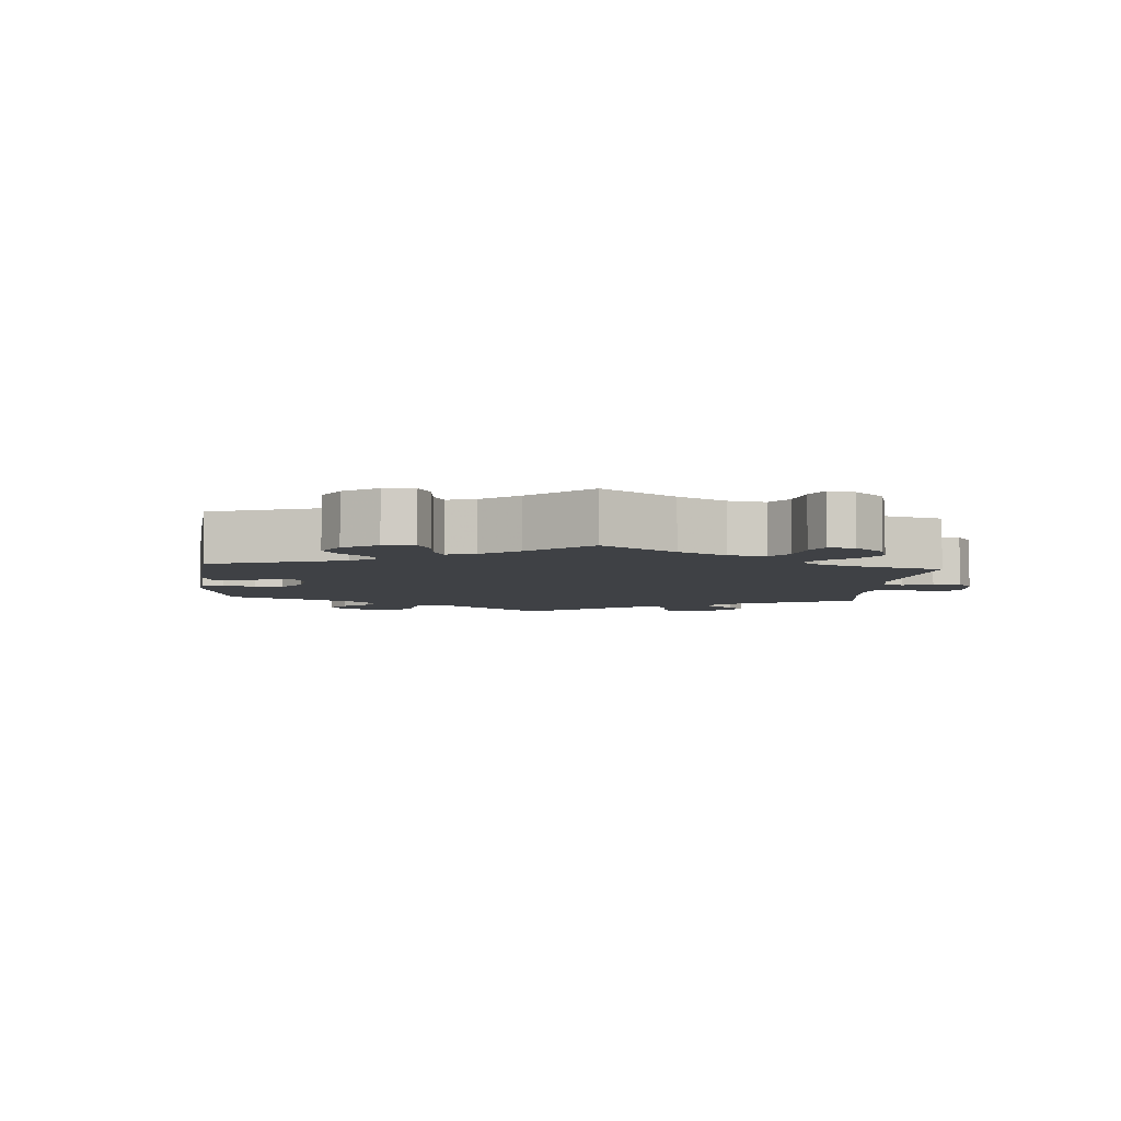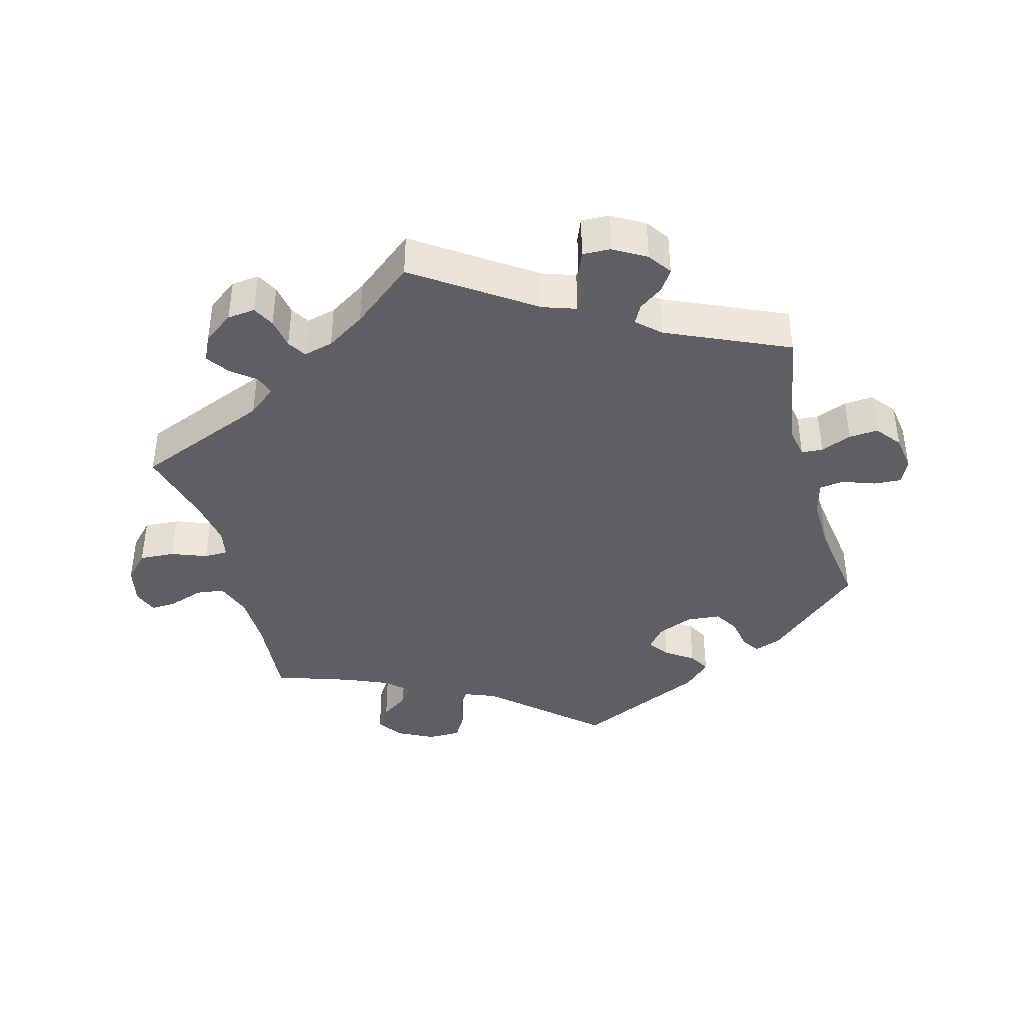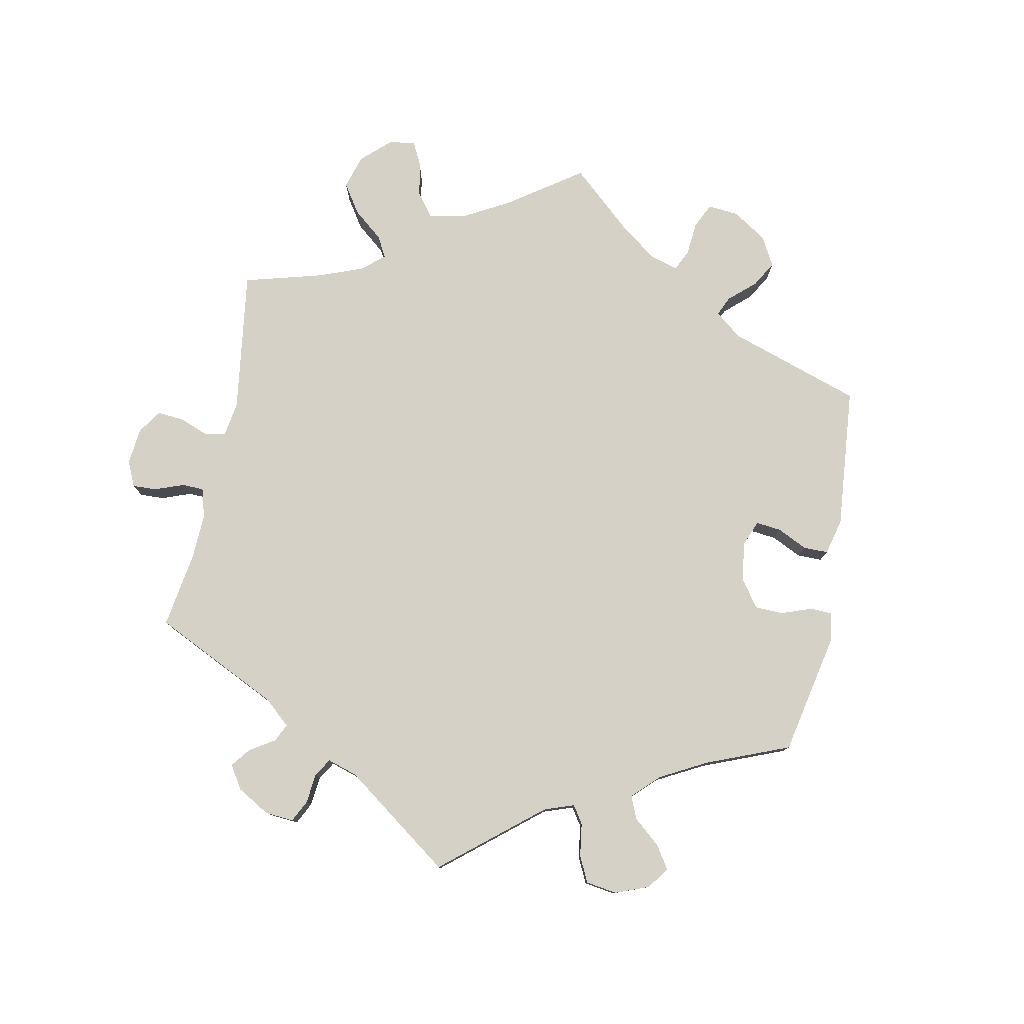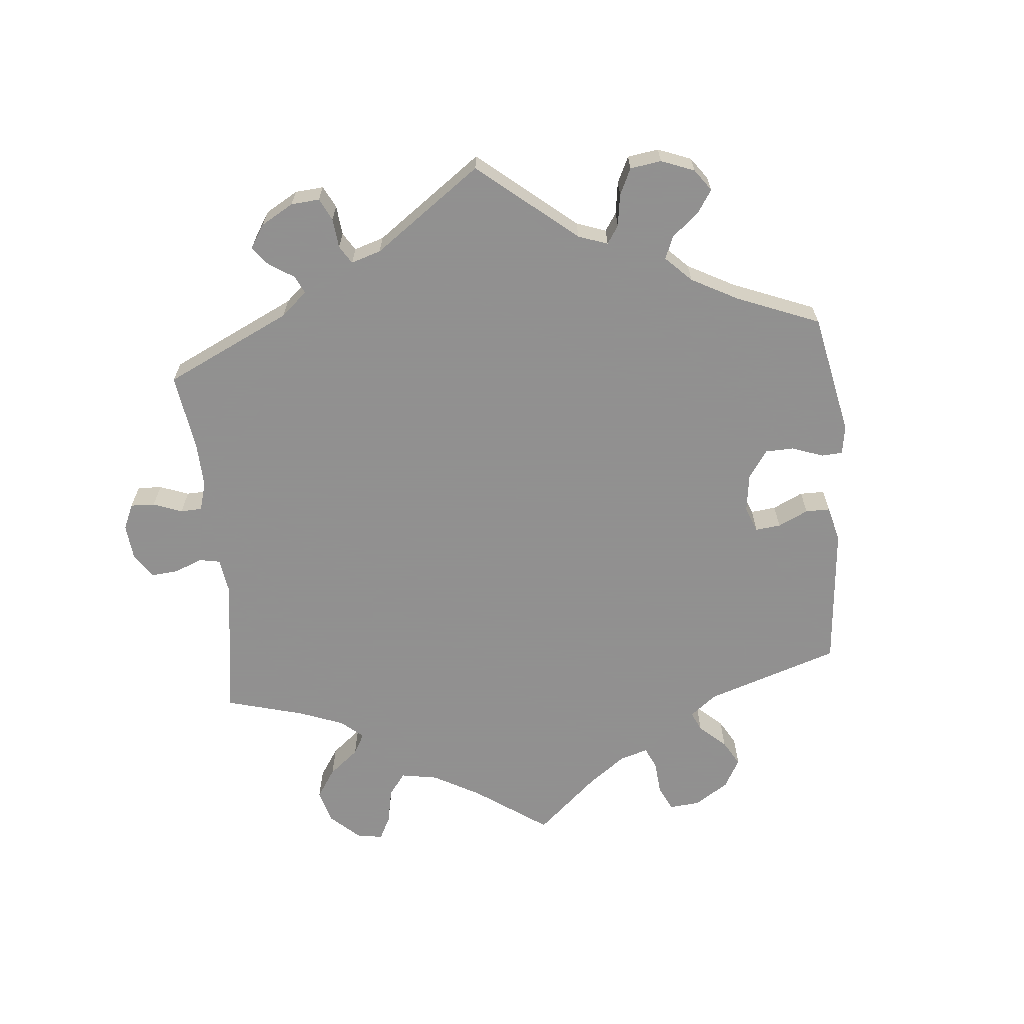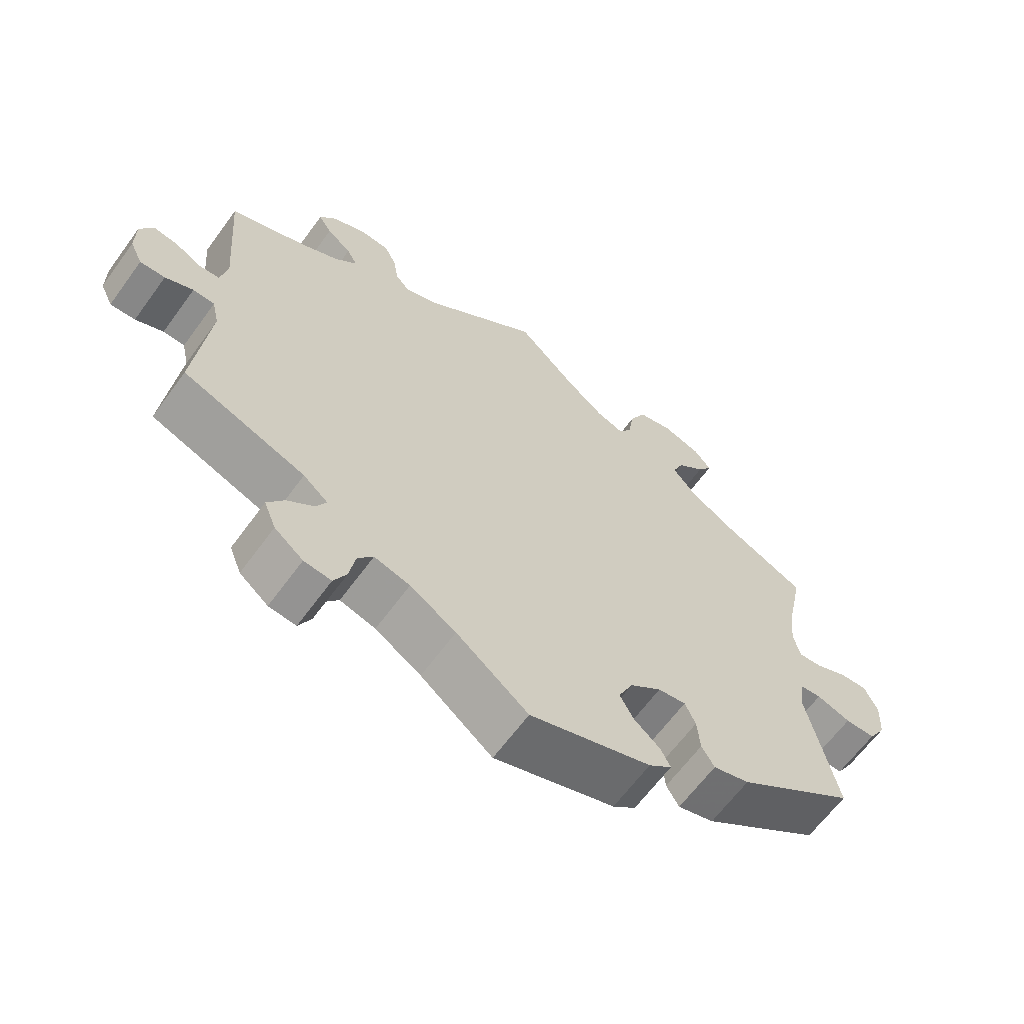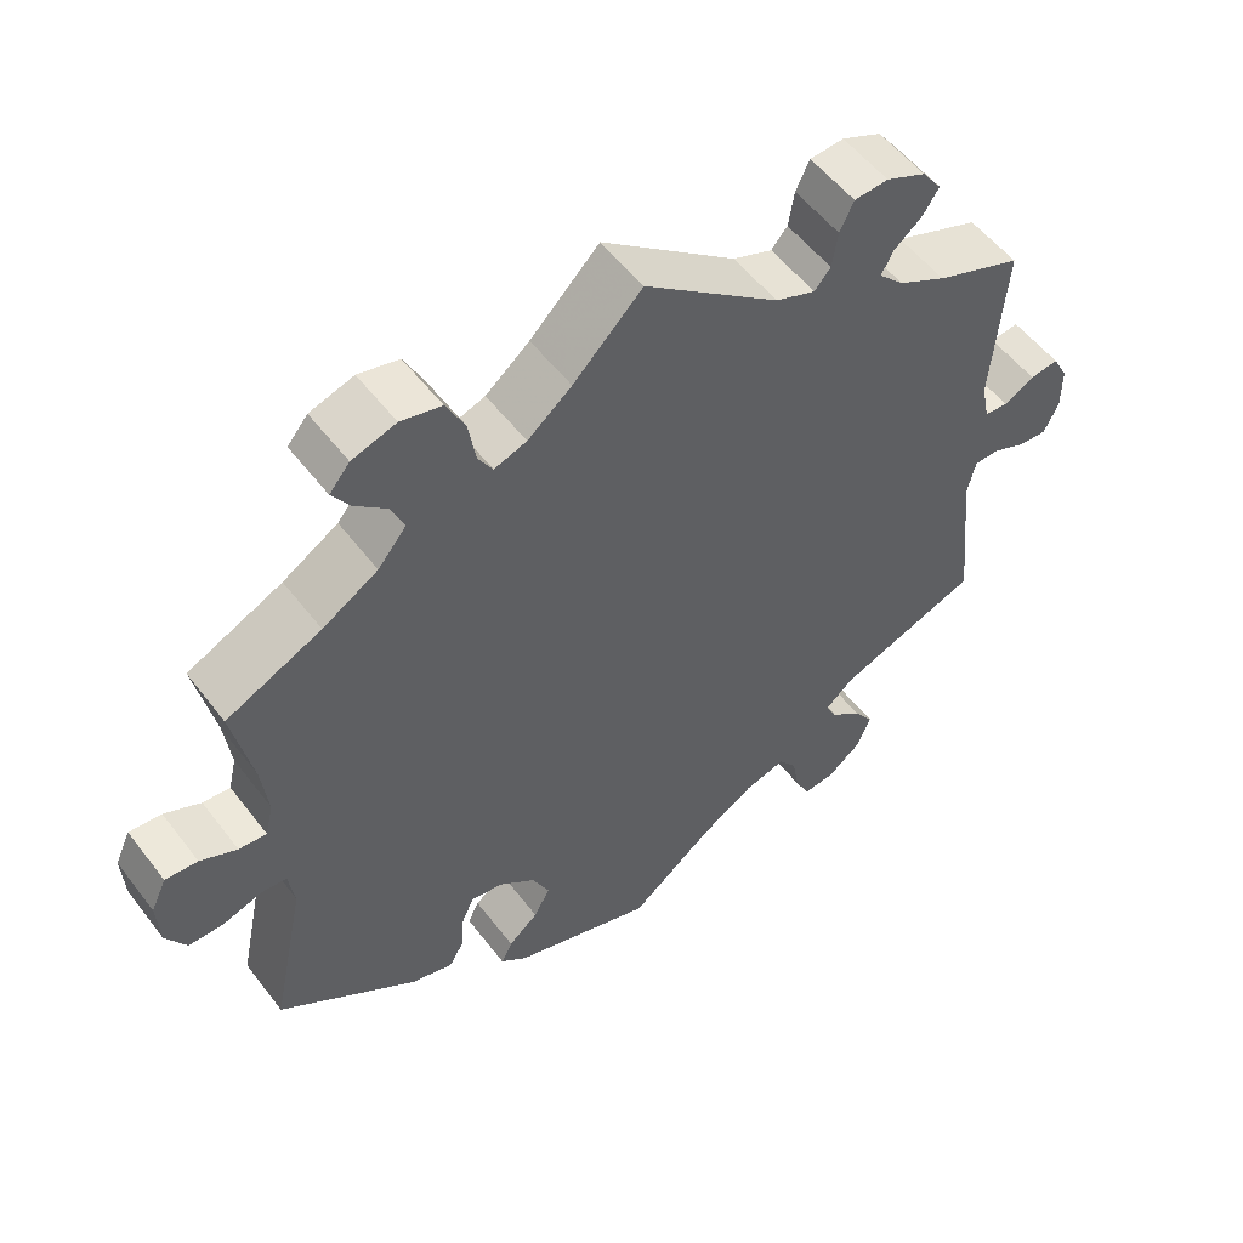
<metadata>
{"format":"obj","ext":"obj","renderer":"f3d","projection":"perspective","resolution":1024,"background":"white","views":[{"elev":-5.3,"azim":-64.7,"up":"+Y"},{"elev":-40.4,"azim":75.1,"up":"+Y"},{"elev":78.7,"azim":131.3,"up":"+Y"},{"elev":-65.8,"azim":125.4,"up":"+Y"},{"elev":-64.0,"azim":143.9,"up":"+Z"},{"elev":54.2,"azim":-36.6,"up":"+Z"}]}
</metadata>
<code>
v -0.173 0.07 -0.52
v -0.206 0.07 -0.493
v -0.192 0.07 -0.465
v -0.155 0.07 -0.434
v -0.135 0.07 -0.397
v -0.156 0.07 -0.352
v -0.201 0.07 -0.317
v -0.241 0.07 -0.311
v -0.256 0.07 -0.345
v -0.26 0.07 -0.394
v -0.278 0.07 -0.425
v -0.33 0.07 -0.41
v -0.501 0.07 -0.289
v -0.459 0.07 -0.088
v -0.466 0.07 -0.039
v -0.497 0.07 -0.036
v -0.546 0.07 -0.052
v -0.589 0.07 -0.052
v -0.614 0.07 -0.01
v -0.617 0.07 0.049
v -0.598 0.07 0.09
v -0.558 0.07 0.087
v -0.513 0.07 0.066
v -0.479 0.07 0.063
v -0.469 0.07 0.105
v -0.477 0.07 0.173
v -0.501 0.07 0.289
v -0.384 0.07 0.344
v -0.316 0.07 0.385
v -0.281 0.07 0.427
v -0.297 0.07 0.465
v -0.337 0.07 0.5
v -0.358 0.07 0.532
v -0.333 0.07 0.562
v -0.279 0.07 0.579
v -0.229 0.07 0.567
v -0.206 0.07 0.521
v -0.197 0.07 0.466
v -0.179 0.07 0.436
v -0.139 0.07 0.45
v -0.085 0.07 0.494
v 0 0.07 0.578
v 0.166 0.07 0.448
v 0.215 0.07 0.429
v 0.235 0.07 0.452
v 0.242 0.07 0.497
v 0.259 0.07 0.533
v 0.301 0.07 0.536
v 0.35 0.07 0.514
v 0.374 0.07 0.481
v 0.355 0.07 0.451
v 0.32 0.07 0.422
v 0.305 0.07 0.394
v 0.336 0.07 0.362
v 0.395 0.07 0.331
v 0.501 0.07 0.29
v 0.485 0.07 0.086
v 0.495 0.07 0.036
v 0.524 0.07 0.034
v 0.562 0.07 0.054
v 0.597 0.07 0.059
v 0.616 0.07 0.023
v 0.616 0.07 -0.032
v 0.598 0.07 -0.07
v 0.562 0.07 -0.068
v 0.522 0.07 -0.05
v 0.491 0.07 -0.051
v 0.481 0.07 -0.096
v 0.501 0.07 -0.289
v 0.326 0.07 -0.354
v 0.291 0.07 -0.384
v 0.305 0.07 -0.412
v 0.343 0.07 -0.442
v 0.367 0.07 -0.477
v 0.35 0.07 -0.52
v 0.309 0.07 -0.553
v 0.27 0.07 -0.557
v 0.252 0.07 -0.521
v 0.243 0.07 -0.471
v 0.221 0.07 -0.442
v 0.17 0.07 -0.456
v 0.104 0.07 -0.497
v 0.001 0.07 -0.578
v -0.173 0 -0.52
v -0.206 0 -0.493
v -0.192 0 -0.465
v -0.155 0 -0.434
v -0.135 0 -0.397
v -0.156 0 -0.352
v -0.201 0 -0.317
v -0.241 0 -0.311
v -0.256 0 -0.345
v -0.26 0 -0.394
v -0.278 0 -0.425
v -0.33 0 -0.41
v -0.501 0 -0.289
v -0.459 0 -0.088
v -0.466 0 -0.039
v -0.497 0 -0.036
v -0.546 0 -0.052
v -0.589 0 -0.052
v -0.614 0 -0.01
v -0.617 0 0.049
v -0.598 0 0.09
v -0.558 0 0.087
v -0.513 0 0.066
v -0.479 0 0.063
v -0.469 0 0.105
v -0.477 0 0.173
v -0.501 0 0.289
v -0.384 0 0.344
v -0.316 0 0.385
v -0.281 0 0.427
v -0.297 0 0.465
v -0.337 0 0.5
v -0.358 0 0.532
v -0.333 0 0.562
v -0.279 0 0.579
v -0.229 0 0.567
v -0.206 0 0.521
v -0.197 0 0.466
v -0.179 0 0.436
v -0.139 0 0.45
v -0.085 0 0.494
v 0 0 0.578
v 0.166 0 0.448
v 0.215 0 0.429
v 0.235 0 0.452
v 0.242 0 0.497
v 0.259 0 0.533
v 0.301 0 0.536
v 0.35 0 0.514
v 0.374 0 0.481
v 0.355 0 0.451
v 0.32 0 0.422
v 0.305 0 0.394
v 0.336 0 0.362
v 0.395 0 0.331
v 0.501 0 0.29
v 0.485 0 0.086
v 0.495 0 0.036
v 0.524 0 0.034
v 0.562 0 0.054
v 0.597 0 0.059
v 0.616 0 0.023
v 0.616 0 -0.032
v 0.598 0 -0.07
v 0.562 0 -0.068
v 0.522 0 -0.05
v 0.491 0 -0.051
v 0.481 0 -0.096
v 0.501 0 -0.289
v 0.326 0 -0.354
v 0.291 0 -0.384
v 0.305 0 -0.412
v 0.343 0 -0.442
v 0.367 0 -0.477
v 0.35 0 -0.52
v 0.309 0 -0.553
v 0.27 0 -0.557
v 0.252 0 -0.521
v 0.243 0 -0.471
v 0.221 0 -0.442
v 0.17 0 -0.456
v 0.104 0 -0.497
v 0.001 0 -0.578
f 82 83 1 2
f 81 82 2 3
f 80 81 3 4
f 76 77 78 79
f 76 79 80
f 75 76 80
f 72 73 74 75
f 71 72 75 80
f 70 71 80 4
f 68 69 70 4
f 63 64 65 66
f 63 66 67
f 62 63 67
f 59 60 61 62
f 58 59 62 67
f 57 58 67 68
f 55 56 57
f 54 55 57 68
f 49 50 51 52
f 49 52 53
f 48 49 53
f 45 46 47 48
f 45 48 53
f 44 45 53 54
f 41 42 43
f 40 41 43 44
f 39 40 44 54
f 35 36 37 38
f 35 38 39
f 34 35 39
f 31 32 33 34
f 30 31 34 39
f 29 30 39 54
f 26 27 28
f 25 26 28 29
f 24 25 29 54
f 20 21 22 23
f 20 23 24
f 19 20 24
f 16 17 18 19
f 15 16 19 24
f 14 15 24 54
f 9 10 11 12
f 8 9 12 13
f 54 68 4 5
f 8 13 14 54
f 7 8 54
f 6 7 54
f 5 6 54
f 85 84 166 165
f 86 85 165 164
f 87 86 164 163
f 162 161 160 159
f 163 162 159
f 163 159 158
f 158 157 156 155
f 163 158 155 154
f 87 163 154 153
f 87 153 152 151
f 149 148 147 146
f 150 149 146
f 150 146 145
f 145 144 143 142
f 150 145 142 141
f 151 150 141 140
f 140 139 138
f 151 140 138 137
f 135 134 133 132
f 136 135 132
f 136 132 131
f 131 130 129 128
f 136 131 128
f 137 136 128 127
f 126 125 124
f 127 126 124 123
f 137 127 123 122
f 121 120 119 118
f 122 121 118
f 122 118 117
f 117 116 115 114
f 122 117 114 113
f 137 122 113 112
f 111 110 109
f 112 111 109 108
f 137 112 108 107
f 106 105 104 103
f 107 106 103
f 107 103 102
f 102 101 100 99
f 107 102 99 98
f 137 107 98 97
f 95 94 93 92
f 96 95 92 91
f 88 87 151 137
f 137 97 96 91
f 137 91 90
f 137 90 89
f 137 89 88
f 1 84 85 2
f 2 85 86 3
f 3 86 87 4
f 4 87 88 5
f 5 88 89 6
f 6 89 90 7
f 7 90 91 8
f 8 91 92 9
f 9 92 93 10
f 10 93 94 11
f 11 94 95 12
f 12 95 96 13
f 13 96 97 14
f 14 97 98 15
f 15 98 99 16
f 16 99 100 17
f 17 100 101 18
f 18 101 102 19
f 19 102 103 20
f 20 103 104 21
f 21 104 105 22
f 22 105 106 23
f 23 106 107 24
f 24 107 108 25
f 25 108 109 26
f 26 109 110 27
f 27 110 111 28
f 28 111 112 29
f 29 112 113 30
f 30 113 114 31
f 31 114 115 32
f 32 115 116 33
f 33 116 117 34
f 34 117 118 35
f 35 118 119 36
f 36 119 120 37
f 37 120 121 38
f 38 121 122 39
f 39 122 123 40
f 40 123 124 41
f 41 124 125 42
f 42 125 126 43
f 43 126 127 44
f 44 127 128 45
f 45 128 129 46
f 46 129 130 47
f 47 130 131 48
f 48 131 132 49
f 49 132 133 50
f 50 133 134 51
f 51 134 135 52
f 52 135 136 53
f 53 136 137 54
f 54 137 138 55
f 55 138 139 56
f 56 139 140 57
f 57 140 141 58
f 58 141 142 59
f 59 142 143 60
f 60 143 144 61
f 61 144 145 62
f 62 145 146 63
f 63 146 147 64
f 64 147 148 65
f 65 148 149 66
f 66 149 150 67
f 67 150 151 68
f 68 151 152 69
f 69 152 153 70
f 70 153 154 71
f 71 154 155 72
f 72 155 156 73
f 73 156 157 74
f 74 157 158 75
f 75 158 159 76
f 76 159 160 77
f 77 160 161 78
f 78 161 162 79
f 79 162 163 80
f 80 163 164 81
f 81 164 165 82
f 82 165 166 83
f 83 166 84 1

</code>
